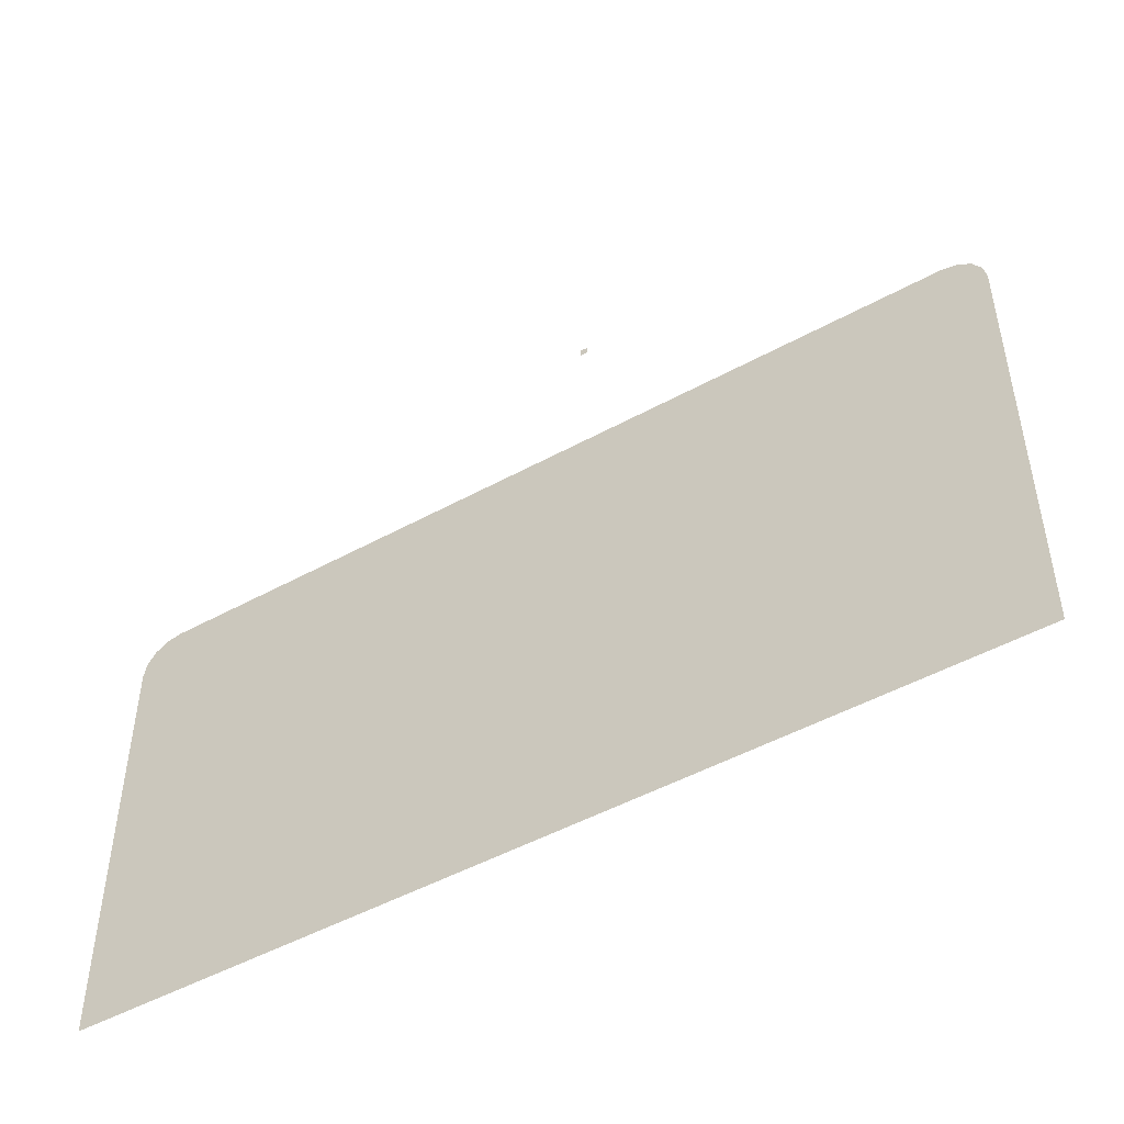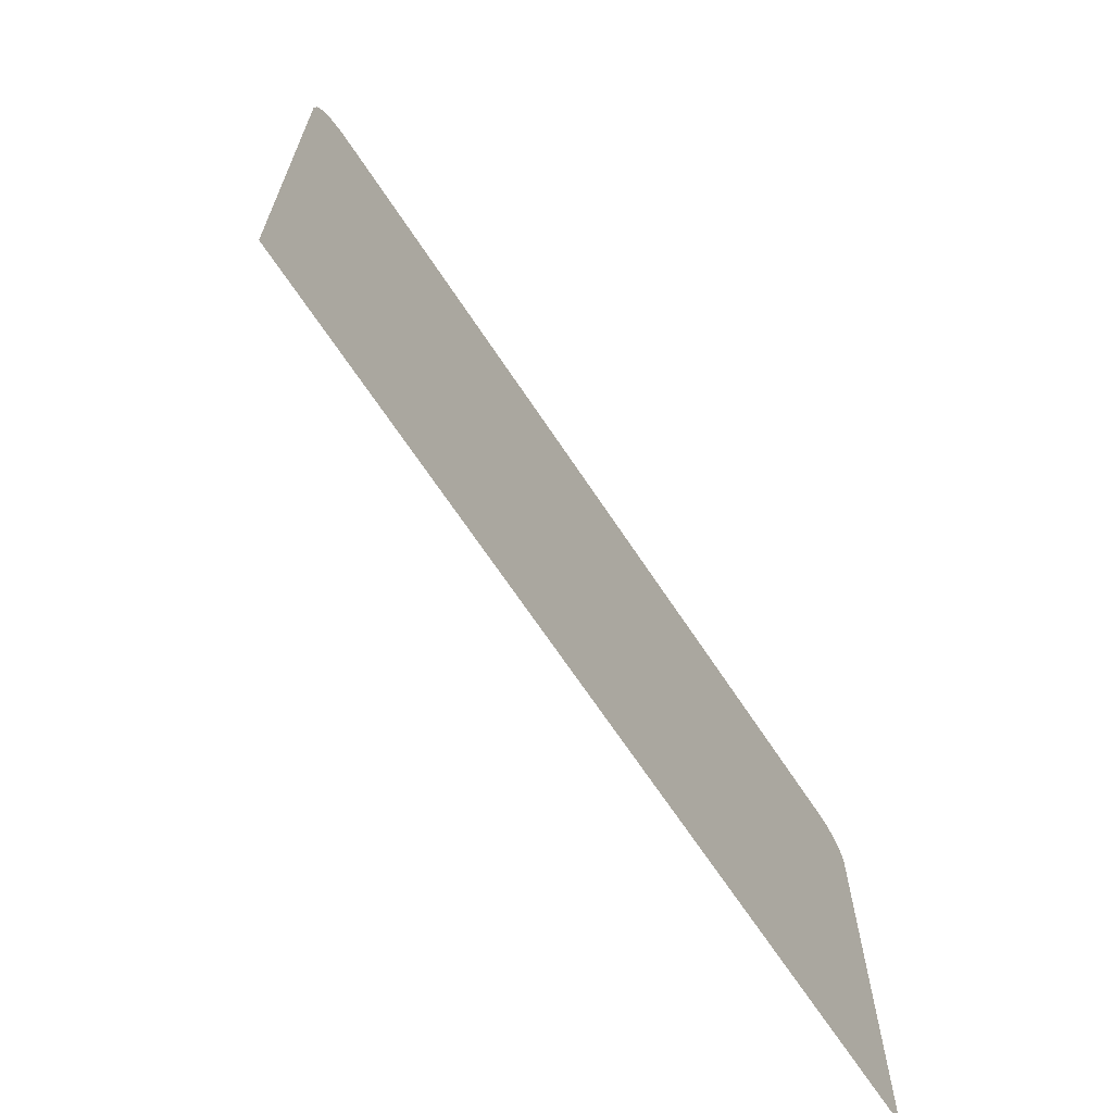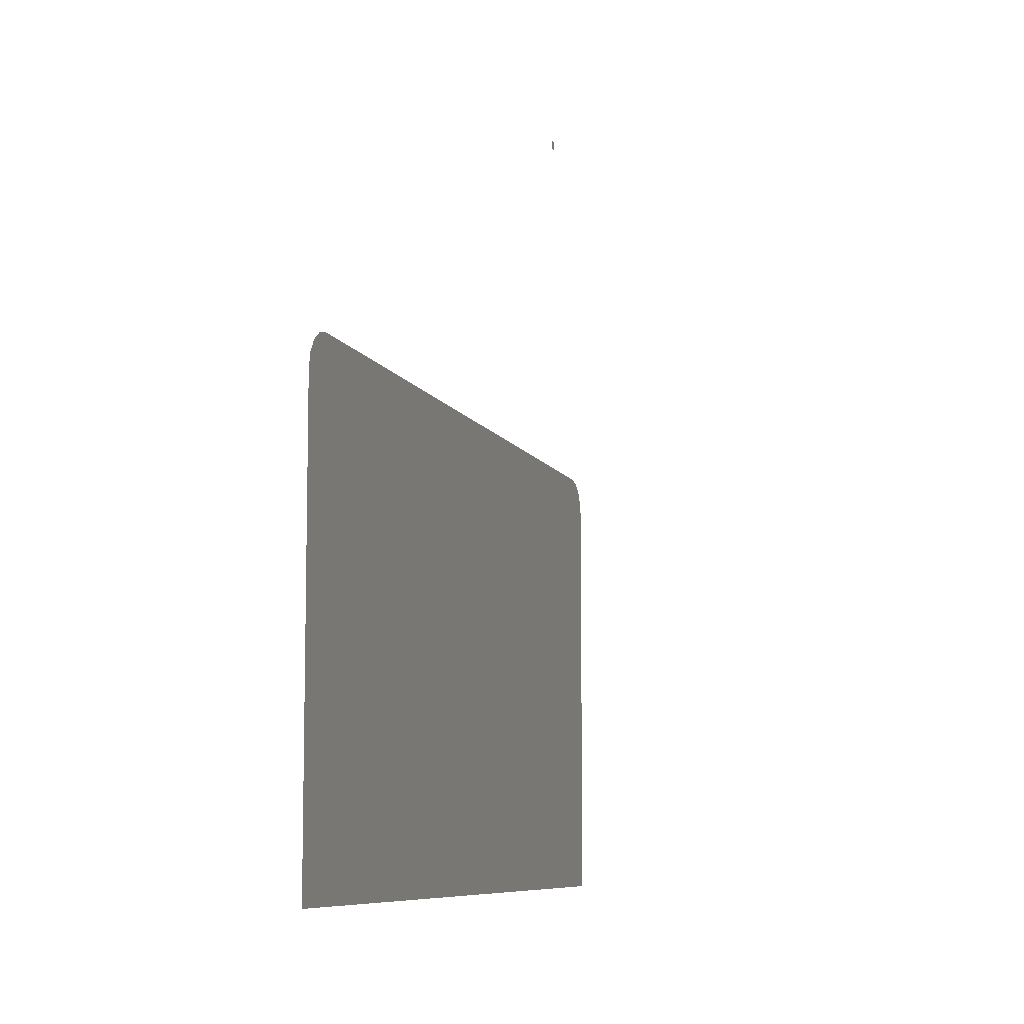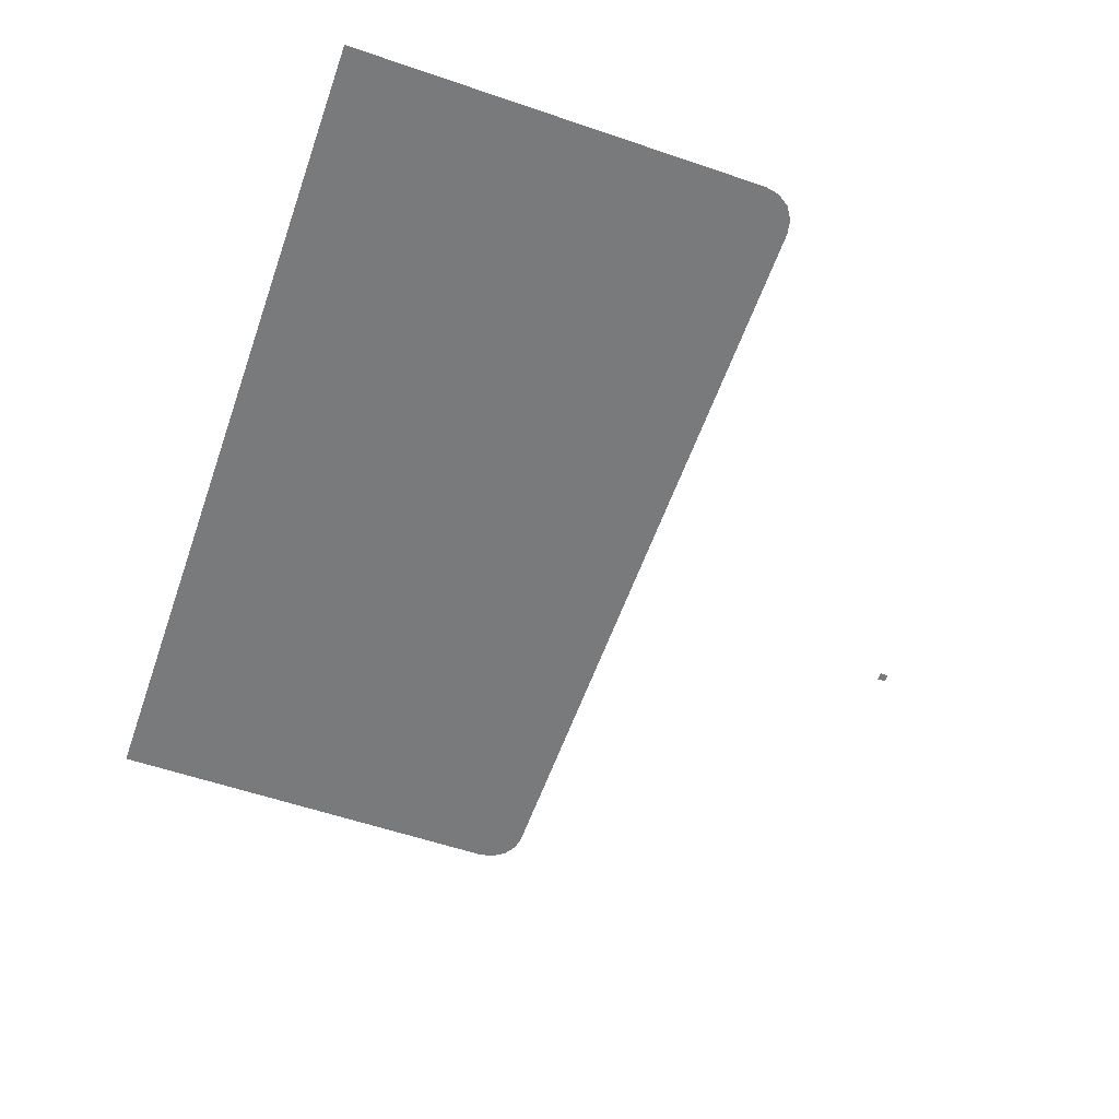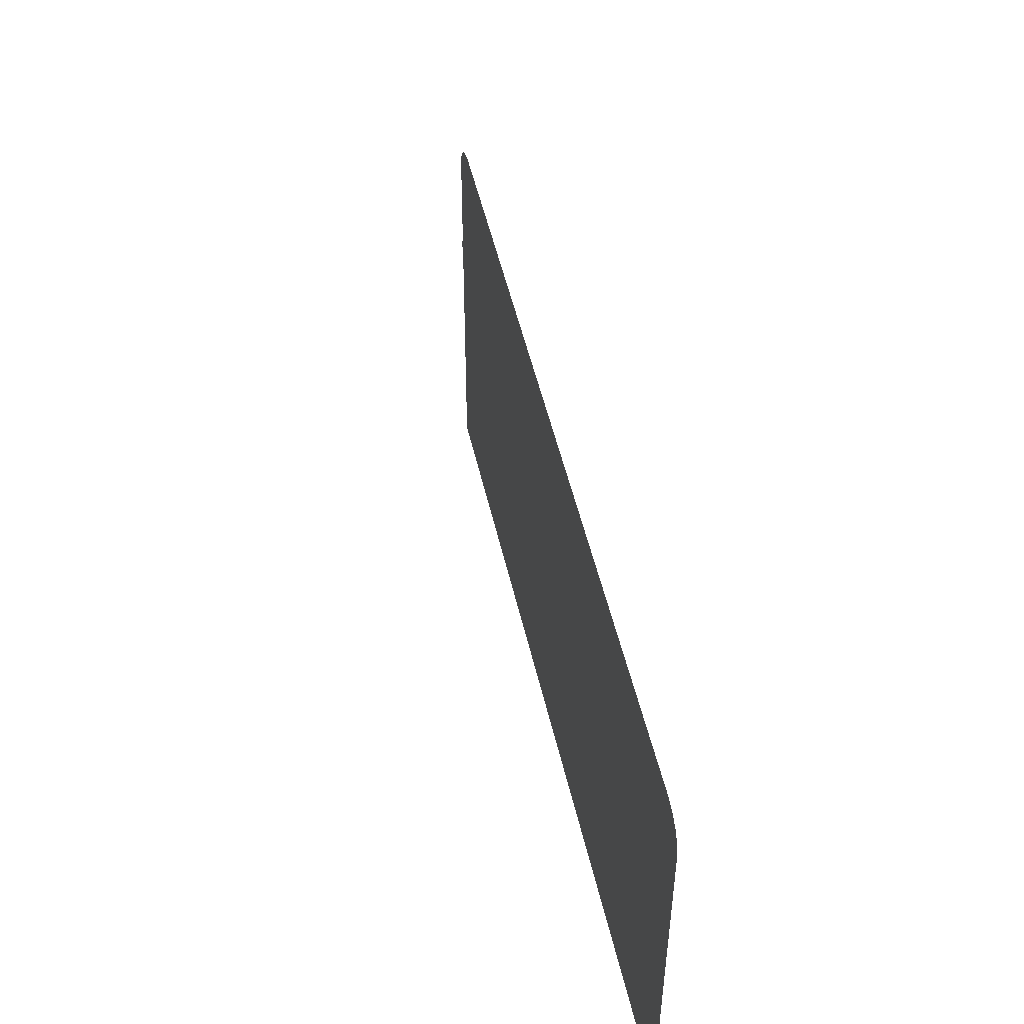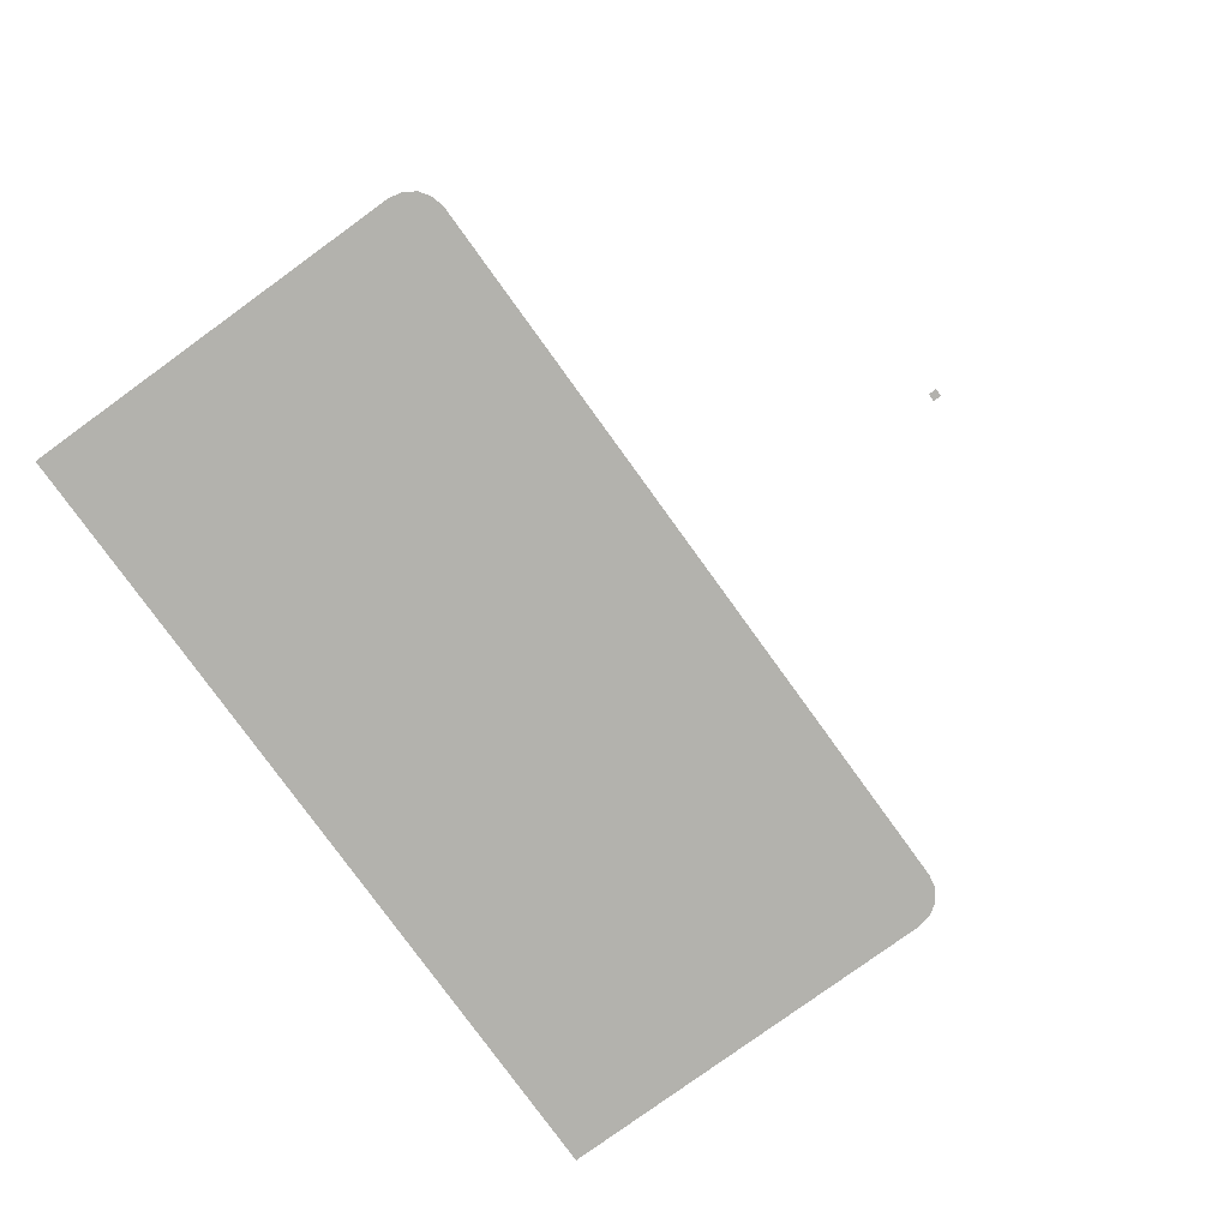
<metadata>
{"format":"obj","ext":"obj","renderer":"f3d","projection":"perspective","resolution":1024,"background":"white","views":[{"elev":-49.0,"azim":31.4,"up":"+Y"},{"elev":-67.4,"azim":-56.6,"up":"+Y"},{"elev":-8.1,"azim":105.9,"up":"+Y"},{"elev":-58.0,"azim":70.6,"up":"+Z"},{"elev":50.2,"azim":-102.6,"up":"+Y"},{"elev":-79.4,"azim":125.9,"up":"+Z"}]}
</metadata>
<code>
o MainMeshLaptop_6_1_GeomSubset_2
v -0.000132 0.00038 -0.1328
v 0.001132 0.00038 -0.1328
v -0.000132 0.001644 -0.1328
v 0.001132 0.001644 -0.1328
v 0.06994 -0.04539 -0.1193
v 0.0704 -0.04771 -0.1193
v 0.06863 -0.04343 -0.1193
v 0.06666 -0.04211 -0.1193
v 0.06434 -0.04165 -0.1193
v 0.0005 -0.04165 -0.1193
v 0.0704 -0.1148 -0.1193
v 0.0005 -0.1148 -0.1193
v -0.06894 -0.04539 -0.1193
v -0.0694 -0.04771 -0.1193
v -0.06763 -0.04343 -0.1193
v -0.06566 -0.04211 -0.1193
v -0.06334 -0.04165 -0.1193
v -0.0694 -0.1148 -0.1193
v 0.0005 -0.04539 -0.1193
v 0.0005 -0.04343 -0.1193
v 0.0005 -0.04771 -0.1193
v 0.0005 -0.04188 -0.1193
f 2 3 1
f 7 19 5
f 5 21 6
f 6 12 11
f 8 20 7
f 13 21 19
f 15 19 20
f 18 21 14
f 16 20 22
f 9 22 8
f 17 22 10
f 2 4 3
f 7 20 19
f 5 19 21
f 6 21 12
f 8 22 20
f 13 14 21
f 15 13 19
f 18 12 21
f 16 15 20
f 9 10 22
f 17 16 22

</code>
